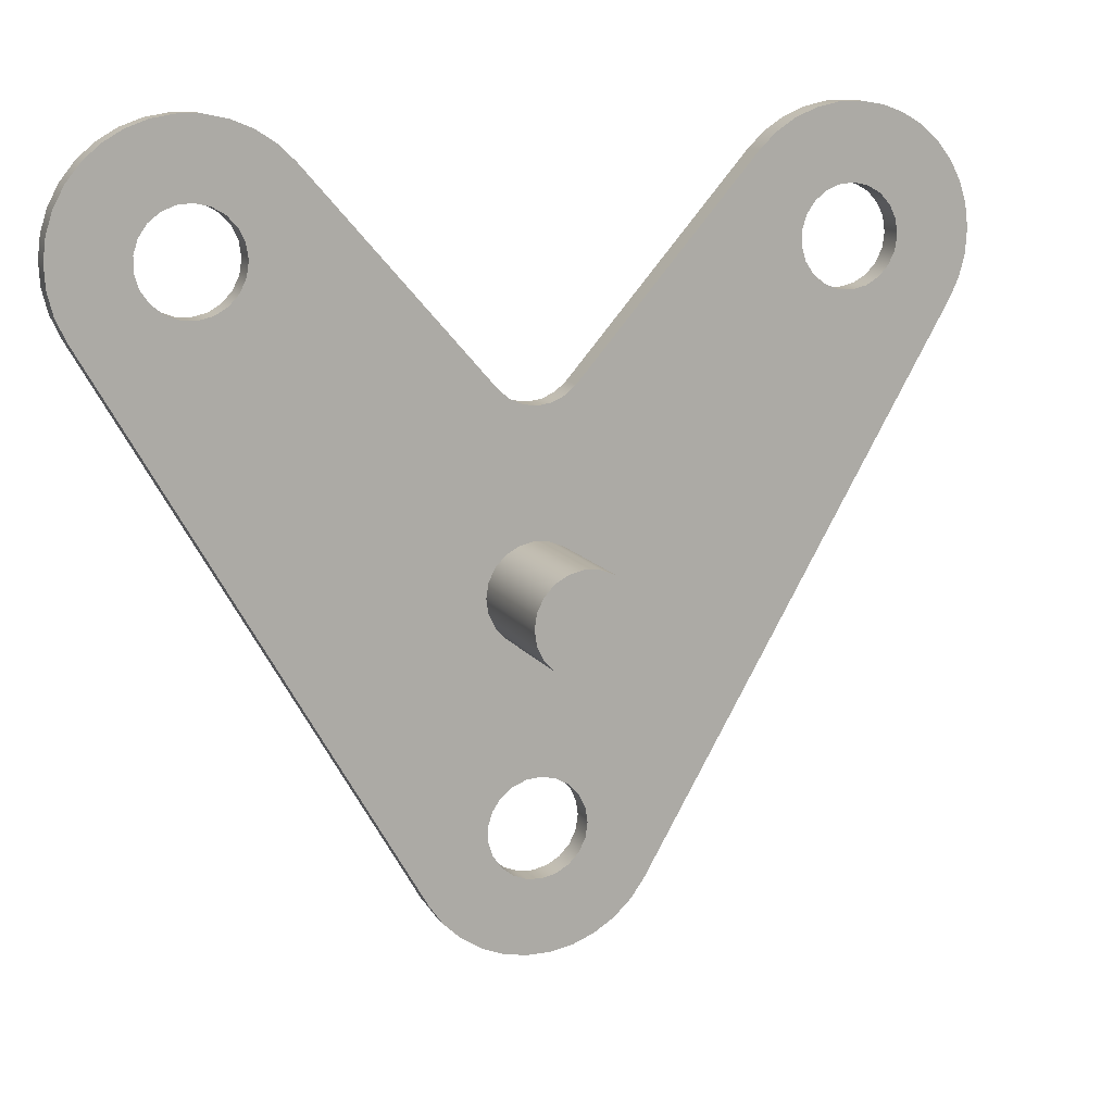
<metadata>
{"format":"obj","ext":"obj","renderer":"f3d","projection":"perspective","resolution":1024,"background":"white","views":[{"elev":12.5,"azim":158.9,"up":"+Z"}]}
</metadata>
<code>
v 0.2 0.6 0.9
v 0.1911 0.6 0.959
v 0.1652 0.6 1.013
v 0.1247 0.6 1.056
v 0.07307 0.6 1.086
v 0.01495 0.6 1.099
v -0.0445 0.6 1.095
v -0.1 0.6 1.073
v -0.1466 0.6 1.036
v -0.1802 0.6 0.9868
v -0.1978 0.6 0.9298
v -0.1978 0.6 0.8702
v -0.1802 0.6 0.8132
v -0.1466 0.6 0.764
v -0.1 0.6 0.7268
v -0.0445 0.6 0.705
v 0.01495 0.6 0.7006
v 0.07307 0.6 0.7138
v 0.1247 0.6 0.7436
v 0.1652 0.6 0.7873
v 0.1911 0.6 0.841
v 0.2 0.1 0.9
v 0.1911 0.1 0.841
v 0.1652 0.1 0.7873
v 0.1247 0.1 0.7436
v 0.07307 0.1 0.7138
v 0.01495 0.1 0.7006
v -0.0445 0.1 0.705
v -0.1 0.1 0.7268
v -0.1466 0.1 0.764
v -0.1802 0.1 0.8132
v -0.1978 0.1 0.8702
v -0.1978 0.1 0.9298
v -0.1802 0.1 0.9868
v -0.1466 0.1 1.036
v -0.1 0.1 1.073
v -0.0445 0.1 1.095
v 0.01495 0.1 1.099
v 0.07307 0.1 1.086
v 0.1247 0.1 1.056
v 0.1652 0.1 1.013
v 0.1911 0.1 0.959
v 0.2 0.1 0.9
v 0.2 0.6 0.9
v 0.2 0.6 0.9
v 0.1911 0.6 0.841
v 0.1652 0.6 0.7873
v 0.1247 0.6 0.7436
v 0.07307 0.6 0.7138
v 0.01495 0.6 0.7006
v -0.0445 0.6 0.705
v -0.1 0.6 0.7268
v -0.1466 0.6 0.764
v -0.1802 0.6 0.8132
v -0.1978 0.6 0.8702
v -0.1978 0.6 0.9298
v -0.1802 0.6 0.9868
v -0.1466 0.6 1.036
v -0.1 0.6 1.073
v -0.0445 0.6 1.095
v 0.01495 0.6 1.099
v 0.07307 0.6 1.086
v 0.1247 0.6 1.056
v 0.1652 0.6 1.013
v 0.1911 0.6 0.959
v -1.447 0.1 2.167
v -1.438 0.1 2.226
v -1.412 0.1 2.279
v -1.372 0.1 2.323
v -1.32 0.1 2.353
v -1.262 0.1 2.366
v -1.203 0.1 2.362
v -1.147 0.1 2.34
v -1.1 0.1 2.303
v -1.067 0.1 2.254
v -1.049 0.1 2.197
v -1.049 0.1 2.137
v -1.067 0.1 2.08
v -1.1 0.1 2.031
v -1.147 0.1 1.994
v -1.203 0.1 1.972
v -1.262 0.1 1.967
v -1.32 0.1 1.981
v -1.372 0.1 2.01
v -1.412 0.1 2.054
v -1.438 0.1 2.108
v -1.447 0 2.167
v -1.438 0 2.108
v -1.412 0 2.054
v -1.372 0 2.01
v -1.32 0 1.981
v -1.262 0 1.967
v -1.203 0 1.972
v -1.147 0 1.994
v -1.1 0 2.031
v -1.067 0 2.08
v -1.049 0 2.137
v -1.049 0 2.197
v -1.067 0 2.254
v -1.1 0 2.303
v -1.147 0 2.34
v -1.203 0 2.362
v -1.262 0 2.366
v -1.32 0 2.353
v -1.372 0 2.323
v -1.412 0 2.279
v -1.438 0 2.226
v -1.447 0.1 2.167
v -1.447 0 2.167
v -0.2 0.1 0
v -0.1911 0.1 0.05895
v -0.1652 0.1 0.1127
v -0.1247 0.1 0.1564
v -0.07307 0.1 0.1862
v -0.01495 0.1 0.1994
v 0.0445 0.1 0.195
v 0.1 0.1 0.1732
v 0.1466 0.1 0.136
v 0.1802 0.1 0.08678
v 0.1978 0.1 0.02981
v 0.1978 0.1 -0.02981
v 0.1802 0.1 -0.08678
v 0.1466 0.1 -0.136
v 0.1 0.1 -0.1732
v 0.0445 0.1 -0.195
v -0.01495 0.1 -0.1994
v -0.07307 0.1 -0.1862
v -0.1247 0.1 -0.1564
v -0.1652 0.1 -0.1127
v -0.1911 0.1 -0.05895
v -0.2 0 2.449e-17
v -0.1911 0 -0.05895
v -0.1652 0 -0.1127
v -0.1247 0 -0.1564
v -0.07307 0 -0.1862
v -0.01495 0 -0.1994
v 0.0445 0 -0.195
v 0.1 0 -0.1732
v 0.1466 0 -0.136
v 0.1802 0 -0.08678
v 0.1978 0 -0.02981
v 0.1978 0 0.02981
v 0.1802 0 0.08678
v 0.1466 0 0.136
v 0.1 0 0.1732
v 0.0445 0 0.195
v -0.01495 0 0.1994
v -0.07307 0 0.1862
v -0.1247 0 0.1564
v -0.1652 0 0.1127
v -0.1911 0 0.05895
v -0.2 0.1 0
v -0.2 0 2.449e-17
v 1.053 0.1 2.163
v 1.062 0.1 2.222
v 1.088 0.1 2.276
v 1.128 0.1 2.32
v 1.18 0.1 2.35
v 1.238 0.1 2.363
v 1.297 0.1 2.358
v 1.353 0.1 2.337
v 1.4 0.1 2.299
v 1.433 0.1 2.25
v 1.451 0.1 2.193
v 1.451 0.1 2.134
v 1.433 0.1 2.077
v 1.4 0.1 2.027
v 1.353 0.1 1.99
v 1.297 0.1 1.968
v 1.238 0.1 1.964
v 1.18 0.1 1.977
v 1.128 0.1 2.007
v 1.088 0.1 2.051
v 1.062 0.1 2.104
v 1.053 0 2.163
v 1.062 0 2.104
v 1.088 0 2.051
v 1.128 0 2.007
v 1.18 0 1.977
v 1.238 0 1.964
v 1.297 0 1.968
v 1.353 0 1.99
v 1.4 0 2.027
v 1.433 0 2.077
v 1.451 0 2.134
v 1.451 0 2.193
v 1.433 0 2.25
v 1.4 0 2.299
v 1.353 0 2.337
v 1.297 0 2.358
v 1.238 0 2.363
v 1.18 0 2.35
v 1.128 0 2.32
v 1.088 0 2.276
v 1.062 0 2.222
v 1.053 0.1 2.163
v 1.053 0 2.163
v -0.1509 0 1.669
v -0.1081 0 1.632
v -0.0566 0 1.608
v -0.0006009 0 1.6
v 0.05544 0 1.608
v 0.107 0 1.631
v 0.1501 0 1.668
v 0.1501 0.1 1.668
v 0.107 0.1 1.631
v 0.05544 0.1 1.608
v -0.0006009 0.1 1.6
v -0.0566 0.1 1.608
v -0.1081 0.1 1.632
v -0.1509 0.1 1.669
v -0.8699 0 2.495
v -0.1509 0 1.669
v -0.1509 0.1 1.669
v -0.8699 0.1 2.495
v -1.68 0 1.917
v -1.719 0 2.001
v -1.741 0 2.09
v -1.747 0 2.182
v -1.736 0 2.273
v -1.708 0 2.361
v -1.664 0 2.442
v -1.607 0 2.514
v -1.537 0 2.574
v -1.458 0 2.62
v -1.371 0 2.651
v -1.28 0 2.666
v -1.188 0 2.663
v -1.098 0 2.644
v -1.013 0 2.609
v -0.9364 0 2.559
v -0.8699 0 2.495
v -0.8699 0.1 2.495
v -0.9364 0.1 2.559
v -1.013 0.1 2.609
v -1.098 0.1 2.644
v -1.188 0.1 2.663
v -1.28 0.1 2.666
v -1.371 0.1 2.651
v -1.458 0.1 2.62
v -1.537 0.1 2.574
v -1.607 0.1 2.514
v -1.664 0.1 2.442
v -1.708 0.1 2.361
v -1.736 0.1 2.273
v -1.747 0.1 2.182
v -1.741 0.1 2.09
v -1.719 0.1 2.001
v -1.68 0.1 1.917
v -0.4334 0 -0.2494
v -1.68 0 1.917
v -1.68 0.1 1.917
v -0.4334 0.1 -0.2494
v 0.4327 0 -0.2506
v 0.3774 0 -0.3279
v 0.3085 0 -0.3934
v 0.2285 0 -0.4447
v 0.1402 0 -0.4799
v 0.04686 0 -0.4978
v -0.0482 0 -0.4977
v -0.1415 0 -0.4796
v -0.2297 0 -0.4441
v -0.3096 0 -0.3926
v -0.3783 0 -0.3269
v -0.4334 0 -0.2494
v -0.4334 0.1 -0.2494
v -0.3783 0.1 -0.3269
v -0.3096 0.1 -0.3926
v -0.2297 0.1 -0.4441
v -0.1415 0.1 -0.4796
v -0.0482 0.1 -0.4977
v 0.04686 0.1 -0.4978
v 0.1402 0.1 -0.4799
v 0.2285 0.1 -0.4447
v 0.3085 0.1 -0.3934
v 0.3774 0.1 -0.3279
v 0.4327 0.1 -0.2506
v 1.686 0 1.913
v 0.4327 0 -0.2506
v 0.4327 0.1 -0.2506
v 1.686 0.1 1.913
v 0.8777 0 2.494
v 0.9445 0 2.557
v 1.022 0 2.607
v 1.107 0 2.642
v 1.197 0 2.66
v 1.289 0 2.662
v 1.379 0 2.647
v 1.466 0 2.616
v 1.545 0 2.569
v 1.614 0 2.509
v 1.671 0 2.437
v 1.714 0 2.356
v 1.742 0 2.268
v 1.753 0 2.177
v 1.747 0 2.085
v 1.724 0 1.996
v 1.686 0 1.913
v 1.686 0.1 1.913
v 1.724 0.1 1.996
v 1.747 0.1 2.085
v 1.753 0.1 2.177
v 1.742 0.1 2.268
v 1.714 0.1 2.356
v 1.671 0.1 2.437
v 1.614 0.1 2.509
v 1.545 0.1 2.569
v 1.466 0.1 2.616
v 1.379 0.1 2.647
v 1.289 0.1 2.662
v 1.197 0.1 2.66
v 1.107 0.1 2.642
v 1.022 0.1 2.607
v 0.9445 0.1 2.557
v 0.8777 0.1 2.494
v 0.1501 0 1.668
v 0.8777 0 2.494
v 0.8777 0.1 2.494
v 0.1501 0.1 1.668
v 0.2 0.1 0.9
v 0.1911 0.1 0.959
v 0.1652 0.1 1.013
v 0.1247 0.1 1.056
v 0.07307 0.1 1.086
v 0.01495 0.1 1.099
v -0.0445 0.1 1.095
v -0.1 0.1 1.073
v -0.1466 0.1 1.036
v -0.1802 0.1 0.9868
v -0.1978 0.1 0.9298
v -0.1978 0.1 0.8702
v -0.1802 0.1 0.8132
v -0.1466 0.1 0.764
v -0.1 0.1 0.7268
v -0.0445 0.1 0.705
v 0.01495 0.1 0.7006
v 0.07307 0.1 0.7138
v 0.1247 0.1 0.7436
v 0.1652 0.1 0.7873
v 0.1911 0.1 0.841
v 1.053 0.1 2.163
v 1.062 0.1 2.104
v 1.088 0.1 2.051
v 1.128 0.1 2.007
v 1.18 0.1 1.977
v 1.238 0.1 1.964
v 1.297 0.1 1.968
v 1.353 0.1 1.99
v 1.4 0.1 2.027
v 1.433 0.1 2.077
v 1.451 0.1 2.134
v 1.451 0.1 2.193
v 1.433 0.1 2.25
v 1.4 0.1 2.299
v 1.353 0.1 2.337
v 1.297 0.1 2.358
v 1.238 0.1 2.363
v 1.18 0.1 2.35
v 1.128 0.1 2.32
v 1.088 0.1 2.276
v 1.062 0.1 2.222
v -0.2 0.1 0
v -0.1911 0.1 -0.05895
v -0.1652 0.1 -0.1127
v -0.1247 0.1 -0.1564
v -0.07307 0.1 -0.1862
v -0.01495 0.1 -0.1994
v 0.0445 0.1 -0.195
v 0.1 0.1 -0.1732
v 0.1466 0.1 -0.136
v 0.1802 0.1 -0.08678
v 0.1978 0.1 -0.02981
v 0.1978 0.1 0.02981
v 0.1802 0.1 0.08678
v 0.1466 0.1 0.136
v 0.1 0.1 0.1732
v 0.0445 0.1 0.195
v -0.01495 0.1 0.1994
v -0.07307 0.1 0.1862
v -0.1247 0.1 0.1564
v -0.1652 0.1 0.1127
v -0.1911 0.1 0.05895
v -1.447 0.1 2.167
v -1.438 0.1 2.108
v -1.412 0.1 2.054
v -1.372 0.1 2.01
v -1.32 0.1 1.981
v -1.262 0.1 1.967
v -1.203 0.1 1.972
v -1.147 0.1 1.994
v -1.1 0.1 2.031
v -1.067 0.1 2.08
v -1.049 0.1 2.137
v -1.049 0.1 2.197
v -1.067 0.1 2.254
v -1.1 0.1 2.303
v -1.147 0.1 2.34
v -1.203 0.1 2.362
v -1.262 0.1 2.366
v -1.32 0.1 2.353
v -1.372 0.1 2.323
v -1.412 0.1 2.279
v -1.438 0.1 2.226
v 0.1501 0.1 1.668
v 0.8777 0.1 2.494
v 0.9445 0.1 2.557
v 1.022 0.1 2.607
v 1.107 0.1 2.642
v 1.197 0.1 2.66
v 1.289 0.1 2.662
v 1.379 0.1 2.647
v 1.466 0.1 2.616
v 1.545 0.1 2.569
v 1.614 0.1 2.509
v 1.671 0.1 2.437
v 1.714 0.1 2.356
v 1.742 0.1 2.268
v 1.753 0.1 2.177
v 1.747 0.1 2.085
v 1.724 0.1 1.996
v 1.686 0.1 1.913
v 0.4327 0.1 -0.2506
v 0.3774 0.1 -0.3279
v 0.3085 0.1 -0.3934
v 0.2285 0.1 -0.4447
v 0.1402 0.1 -0.4799
v 0.04686 0.1 -0.4978
v -0.0482 0.1 -0.4977
v -0.1415 0.1 -0.4796
v -0.2297 0.1 -0.4441
v -0.3096 0.1 -0.3926
v -0.3783 0.1 -0.3269
v -0.4334 0.1 -0.2494
v -1.68 0.1 1.917
v -1.719 0.1 2.001
v -1.741 0.1 2.09
v -1.747 0.1 2.182
v -1.736 0.1 2.273
v -1.708 0.1 2.361
v -1.664 0.1 2.442
v -1.607 0.1 2.514
v -1.537 0.1 2.574
v -1.458 0.1 2.62
v -1.371 0.1 2.651
v -1.28 0.1 2.666
v -1.188 0.1 2.663
v -1.098 0.1 2.644
v -1.013 0.1 2.609
v -0.9364 0.1 2.559
v -0.8699 0.1 2.495
v -0.1509 0.1 1.669
v -0.1081 0.1 1.632
v -0.0566 0.1 1.608
v -0.0006009 0.1 1.6
v 0.05544 0.1 1.608
v 0.107 0.1 1.631
v 1.053 0 2.163
v 1.062 0 2.222
v 1.088 0 2.276
v 1.128 0 2.32
v 1.18 0 2.35
v 1.238 0 2.363
v 1.297 0 2.358
v 1.353 0 2.337
v 1.4 0 2.299
v 1.433 0 2.25
v 1.451 0 2.193
v 1.451 0 2.134
v 1.433 0 2.077
v 1.4 0 2.027
v 1.353 0 1.99
v 1.297 0 1.968
v 1.238 0 1.964
v 1.18 0 1.977
v 1.128 0 2.007
v 1.088 0 2.051
v 1.062 0 2.104
v -0.2 0 2.449e-17
v -0.1911 0 0.05895
v -0.1652 0 0.1127
v -0.1247 0 0.1564
v -0.07307 0 0.1862
v -0.01495 0 0.1994
v 0.0445 0 0.195
v 0.1 0 0.1732
v 0.1466 0 0.136
v 0.1802 0 0.08678
v 0.1978 0 0.02981
v 0.1978 0 -0.02981
v 0.1802 0 -0.08678
v 0.1466 0 -0.136
v 0.1 0 -0.1732
v 0.0445 0 -0.195
v -0.01495 0 -0.1994
v -0.07307 0 -0.1862
v -0.1247 0 -0.1564
v -0.1652 0 -0.1127
v -0.1911 0 -0.05895
v -1.447 0 2.167
v -1.438 0 2.226
v -1.412 0 2.279
v -1.372 0 2.323
v -1.32 0 2.353
v -1.262 0 2.366
v -1.203 0 2.362
v -1.147 0 2.34
v -1.1 0 2.303
v -1.067 0 2.254
v -1.049 0 2.197
v -1.049 0 2.137
v -1.067 0 2.08
v -1.1 0 2.031
v -1.147 0 1.994
v -1.203 0 1.972
v -1.262 0 1.967
v -1.32 0 1.981
v -1.372 0 2.01
v -1.412 0 2.054
v -1.438 0 2.108
v 0.8777 0 2.494
v 0.1501 0 1.668
v 0.107 0 1.631
v 0.05544 0 1.608
v -0.0006009 0 1.6
v -0.0566 0 1.608
v -0.1081 0 1.632
v -0.1509 0 1.669
v -0.8699 0 2.495
v -0.9364 0 2.559
v -1.013 0 2.609
v -1.098 0 2.644
v -1.188 0 2.663
v -1.28 0 2.666
v -1.371 0 2.651
v -1.458 0 2.62
v -1.537 0 2.574
v -1.607 0 2.514
v -1.664 0 2.442
v -1.708 0 2.361
v -1.736 0 2.273
v -1.747 0 2.182
v -1.741 0 2.09
v -1.719 0 2.001
v -1.68 0 1.917
v -0.4334 0 -0.2494
v -0.3783 0 -0.3269
v -0.3096 0 -0.3926
v -0.2297 0 -0.4441
v -0.1415 0 -0.4796
v -0.0482 0 -0.4977
v 0.04686 0 -0.4978
v 0.1402 0 -0.4799
v 0.2285 0 -0.4447
v 0.3085 0 -0.3934
v 0.3774 0 -0.3279
v 0.4327 0 -0.2506
v 1.686 0 1.913
v 1.724 0 1.996
v 1.747 0 2.085
v 1.753 0 2.177
v 1.742 0 2.268
v 1.714 0 2.356
v 1.671 0 2.437
v 1.614 0 2.509
v 1.545 0 2.569
v 1.466 0 2.616
v 1.379 0 2.647
v 1.289 0 2.662
v 1.197 0 2.66
v 1.107 0 2.642
v 1.022 0 2.607
v 0.9445 0 2.557
g b7684464-e2bf-11ea-9281-54bf646e7e1f
f 2 42 1
f 1 42 43
f 44 22 21
f 21 22 23
f 21 23 20
f 20 23 24
f 20 24 19
f 19 24 25
f 19 25 18
f 18 25 26
f 18 26 17
f 17 26 27
f 17 27 16
f 16 27 28
f 16 28 15
f 15 28 29
f 15 29 14
f 14 29 30
f 14 30 13
f 13 30 31
f 13 31 12
f 12 31 32
f 12 32 11
f 11 32 33
f 11 33 10
f 10 33 34
f 10 34 9
f 9 34 35
f 9 35 8
f 8 35 36
f 8 36 7
f 7 36 37
f 7 37 6
f 6 37 38
f 6 38 5
f 5 38 39
f 5 39 4
f 4 39 40
f 4 40 3
f 3 40 41
f 3 41 2
f 2 41 42
g b76adc92-e2bf-11ea-8a25-54bf646e7e1f
f 46 55 45
f 45 55 56
f 45 56 65
f 65 56 57
f 65 57 64
f 64 57 58
f 64 58 63
f 63 58 59
f 63 59 62
f 62 59 60
f 62 60 61
f 55 46 54
f 54 46 47
f 54 47 53
f 53 47 48
f 53 48 52
f 52 48 49
f 52 49 51
f 51 49 50
g b6d4fea6-e2bf-11ea-b8b3-54bf646e7e1f
f 67 107 66
f 66 107 109
f 108 87 86
f 86 87 88
f 86 88 85
f 85 88 89
f 85 89 84
f 84 89 90
f 84 90 83
f 83 90 91
f 83 91 82
f 82 91 92
f 82 92 81
f 81 92 93
f 81 93 80
f 80 93 94
f 80 94 79
f 79 94 95
f 79 95 78
f 78 95 96
f 78 96 77
f 77 96 97
f 77 97 76
f 76 97 98
f 76 98 75
f 75 98 99
f 75 99 74
f 74 99 100
f 74 100 73
f 73 100 101
f 73 101 72
f 72 101 102
f 72 102 71
f 71 102 103
f 71 103 70
f 70 103 104
f 70 104 69
f 69 104 105
f 69 105 68
f 68 105 106
f 68 106 67
f 67 106 107
g b6d9449a-e2bf-11ea-b4b8-54bf646e7e1f
f 111 151 110
f 110 151 153
f 152 131 130
f 130 131 132
f 130 132 129
f 129 132 133
f 129 133 128
f 128 133 134
f 128 134 127
f 127 134 135
f 127 135 126
f 126 135 136
f 126 136 125
f 125 136 137
f 125 137 124
f 124 137 138
f 124 138 123
f 123 138 139
f 123 139 122
f 122 139 140
f 122 140 121
f 121 140 141
f 121 141 120
f 120 141 142
f 120 142 119
f 119 142 143
f 119 143 118
f 118 143 144
f 118 144 117
f 117 144 145
f 117 145 116
f 116 145 146
f 116 146 115
f 115 146 147
f 115 147 114
f 114 147 148
f 114 148 113
f 113 148 149
f 113 149 112
f 112 149 150
f 112 150 111
f 111 150 151
g b6daf254-e2bf-11ea-b931-54bf646e7e1f
f 155 195 154
f 154 195 197
f 196 175 174
f 174 175 176
f 174 176 173
f 173 176 177
f 173 177 172
f 172 177 178
f 172 178 171
f 171 178 179
f 171 179 170
f 170 179 180
f 170 180 169
f 169 180 181
f 169 181 168
f 168 181 182
f 168 182 167
f 167 182 183
f 167 183 166
f 166 183 184
f 166 184 165
f 165 184 185
f 165 185 164
f 164 185 186
f 164 186 163
f 163 186 187
f 163 187 162
f 162 187 188
f 162 188 161
f 161 188 189
f 161 189 160
f 160 189 190
f 160 190 159
f 159 190 191
f 159 191 158
f 158 191 192
f 158 192 157
f 157 192 193
f 157 193 156
f 156 193 194
f 156 194 155
f 155 194 195
g b6dc790a-e2bf-11ea-b04d-54bf646e7e1f
f 211 198 210
f 210 198 199
f 210 199 209
f 209 199 200
f 209 200 208
f 208 200 201
f 208 201 207
f 207 201 202
f 207 202 206
f 206 202 203
f 206 203 205
f 205 203 204
g b6de26dc-e2bf-11ea-aacd-54bf646e7e1f
f 212 213 215
f 215 213 214
g b6dfd48a-e2bf-11ea-a690-54bf646e7e1f
f 249 216 248
f 248 216 217
f 248 217 247
f 247 217 218
f 247 218 246
f 246 218 219
f 246 219 245
f 245 219 220
f 245 220 244
f 244 220 221
f 244 221 243
f 243 221 222
f 243 222 242
f 242 222 223
f 242 223 241
f 241 223 224
f 241 224 240
f 240 224 225
f 240 225 239
f 239 225 226
f 239 226 238
f 238 226 227
f 238 227 237
f 237 227 228
f 237 228 236
f 236 228 229
f 236 229 235
f 235 229 230
f 235 230 234
f 234 230 231
f 234 231 233
f 233 231 232
g b6e15b4a-e2bf-11ea-bdc3-54bf646e7e1f
f 250 251 253
f 253 251 252
g b6e33012-e2bf-11ea-adcf-54bf646e7e1f
f 277 254 276
f 276 254 255
f 276 255 275
f 275 255 256
f 275 256 274
f 274 256 257
f 274 257 273
f 273 257 258
f 273 258 272
f 272 258 259
f 272 259 271
f 271 259 260
f 271 260 270
f 270 260 261
f 270 261 269
f 269 261 262
f 269 262 268
f 268 262 263
f 268 263 267
f 267 263 264
f 267 264 266
f 266 264 265
g b6e4dde4-e2bf-11ea-ab62-54bf646e7e1f
f 278 279 281
f 281 279 280
g b6e68b92-e2bf-11ea-a265-54bf646e7e1f
f 315 282 314
f 314 282 283
f 314 283 313
f 313 283 284
f 313 284 312
f 312 284 285
f 312 285 311
f 311 285 286
f 311 286 310
f 310 286 287
f 310 287 309
f 309 287 288
f 309 288 308
f 308 288 289
f 308 289 307
f 307 289 290
f 307 290 306
f 306 290 291
f 306 291 305
f 305 291 292
f 305 292 304
f 304 292 293
f 304 293 303
f 303 293 294
f 303 294 302
f 302 294 295
f 302 295 301
f 301 295 296
f 301 296 300
f 300 296 297
f 300 297 299
f 299 297 298
g b6e83958-e2bf-11ea-801b-54bf646e7e1f
f 316 317 319
f 319 317 318
g b6ea0e2e-e2bf-11ea-b89e-54bf646e7e1f
f 321 346 320
f 320 346 421
f 320 421 340
f 340 421 422
f 340 422 374
f 374 422 373
f 373 422 372
f 372 422 371
f 371 422 370
f 370 422 423
f 370 423 424
f 346 321 345
f 345 321 322
f 345 322 404
f 404 322 323
f 404 323 456
f 456 323 324
f 456 324 455
f 455 324 325
f 455 325 454
f 454 325 326
f 454 326 453
f 453 326 327
f 453 327 452
f 452 327 328
f 452 328 451
f 451 328 329
f 451 329 390
f 390 329 389
f 389 329 330
f 389 330 388
f 388 330 434
f 388 434 387
f 387 434 386
f 386 434 385
f 385 434 435
f 385 435 384
f 384 435 436
f 384 436 383
f 383 436 437
f 383 437 438
f 330 331 434
f 434 331 433
f 433 331 332
f 433 332 382
f 382 332 381
f 381 332 333
f 381 333 380
f 380 333 334
f 380 334 379
f 379 334 335
f 379 335 378
f 378 335 336
f 378 336 377
f 377 336 337
f 377 337 376
f 376 337 338
f 376 338 375
f 375 338 339
f 375 339 374
f 374 339 340
f 342 404 341
f 341 404 405
f 341 405 361
f 361 405 360
f 360 405 359
f 359 405 406
f 359 406 358
f 358 406 407
f 358 407 408
f 342 343 404
f 404 343 344
f 404 344 345
f 346 347 421
f 421 347 348
f 421 348 349
f 349 350 421
f 421 350 420
f 420 350 351
f 420 351 419
f 419 351 418
f 418 351 352
f 418 352 417
f 417 352 353
f 417 353 416
f 416 353 415
f 415 353 354
f 415 354 414
f 414 354 355
f 414 355 413
f 413 355 412
f 412 355 356
f 412 356 411
f 411 356 410
f 410 356 357
f 410 357 409
f 409 357 408
f 408 357 358
f 382 362 433
f 433 362 363
f 433 363 364
f 433 364 432
f 432 364 365
f 432 365 431
f 431 365 366
f 431 366 430
f 430 366 429
f 429 366 367
f 429 367 428
f 428 367 427
f 427 367 368
f 427 368 426
f 426 368 425
f 425 368 369
f 425 369 424
f 424 369 370
f 390 391 451
f 451 391 392
f 451 392 393
f 451 393 450
f 450 393 394
f 450 394 395
f 395 396 450
f 450 396 449
f 449 396 397
f 449 397 448
f 448 397 398
f 448 398 447
f 447 398 446
f 446 398 399
f 446 399 445
f 445 399 444
f 444 399 400
f 444 400 443
f 443 400 442
f 442 400 401
f 442 401 441
f 441 401 440
f 440 401 402
f 440 402 439
f 439 402 403
f 439 403 438
f 438 403 383
g b6ebe30a-e2bf-11ea-aa54-54bf646e7e1f
f 458 520 457
f 457 520 521
f 457 521 477
f 477 521 476
f 476 521 475
f 475 521 474
f 474 521 473
f 473 521 486
f 473 486 557
f 557 486 487
f 557 487 556
f 556 487 488
f 556 488 489
f 458 459 520
f 520 459 460
f 520 460 572
f 572 460 461
f 572 461 571
f 571 461 570
f 570 461 462
f 570 462 569
f 569 462 568
f 568 462 463
f 568 463 567
f 567 463 566
f 566 463 464
f 566 464 565
f 565 464 564
f 564 464 465
f 564 465 563
f 563 465 466
f 563 466 562
f 562 466 561
f 561 466 467
f 561 467 560
f 560 467 468
f 560 468 559
f 559 468 558
f 558 468 469
f 558 469 557
f 557 469 470
f 557 470 471
f 471 472 557
f 557 472 473
f 498 478 545
f 545 478 479
f 545 479 480
f 481 514 480
f 480 514 515
f 480 515 544
f 544 515 516
f 544 516 517
f 482 526 481
f 481 526 527
f 481 527 514
f 514 527 513
f 513 527 512
f 512 527 511
f 511 527 510
f 510 527 528
f 510 528 509
f 509 528 508
f 508 528 507
f 507 528 529
f 507 529 506
f 506 529 530
f 506 530 505
f 505 530 531
f 505 531 532
f 526 482 525
f 525 482 483
f 525 483 524
f 524 483 484
f 524 484 523
f 523 484 485
f 523 485 522
f 522 485 486
f 522 486 521
f 489 490 556
f 556 490 491
f 556 491 555
f 555 491 554
f 554 491 492
f 554 492 553
f 553 492 493
f 553 493 552
f 552 493 551
f 551 493 494
f 551 494 550
f 550 494 549
f 549 494 495
f 549 495 548
f 548 495 547
f 547 495 496
f 547 496 546
f 546 496 497
f 546 497 545
f 545 497 498
f 500 540 499
f 499 540 541
f 499 541 542
f 540 500 539
f 539 500 501
f 539 501 538
f 538 501 502
f 538 502 537
f 537 502 536
f 536 502 503
f 536 503 535
f 535 503 534
f 534 503 504
f 534 504 533
f 533 504 532
f 532 504 505
f 517 518 544
f 544 518 543
f 543 518 519
f 543 519 542
f 542 519 499
f 544 545 480

</code>
